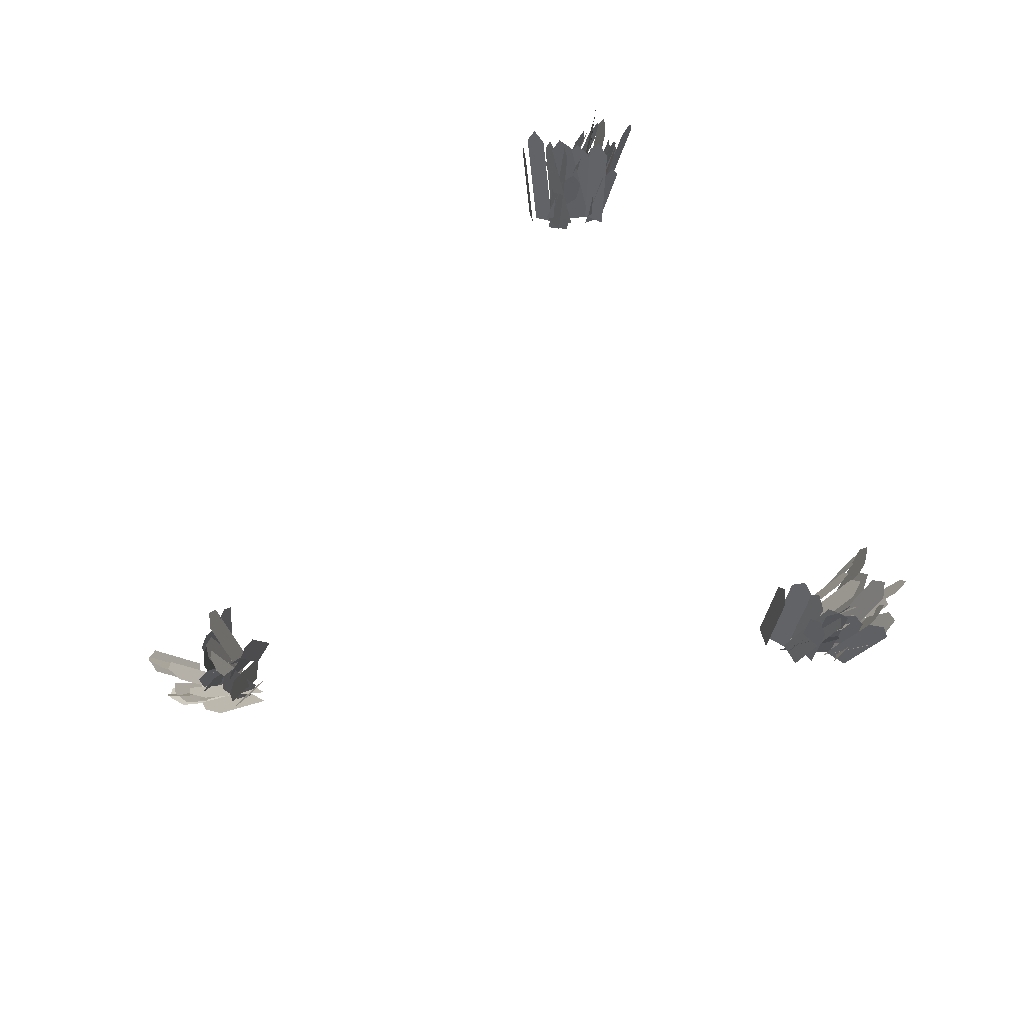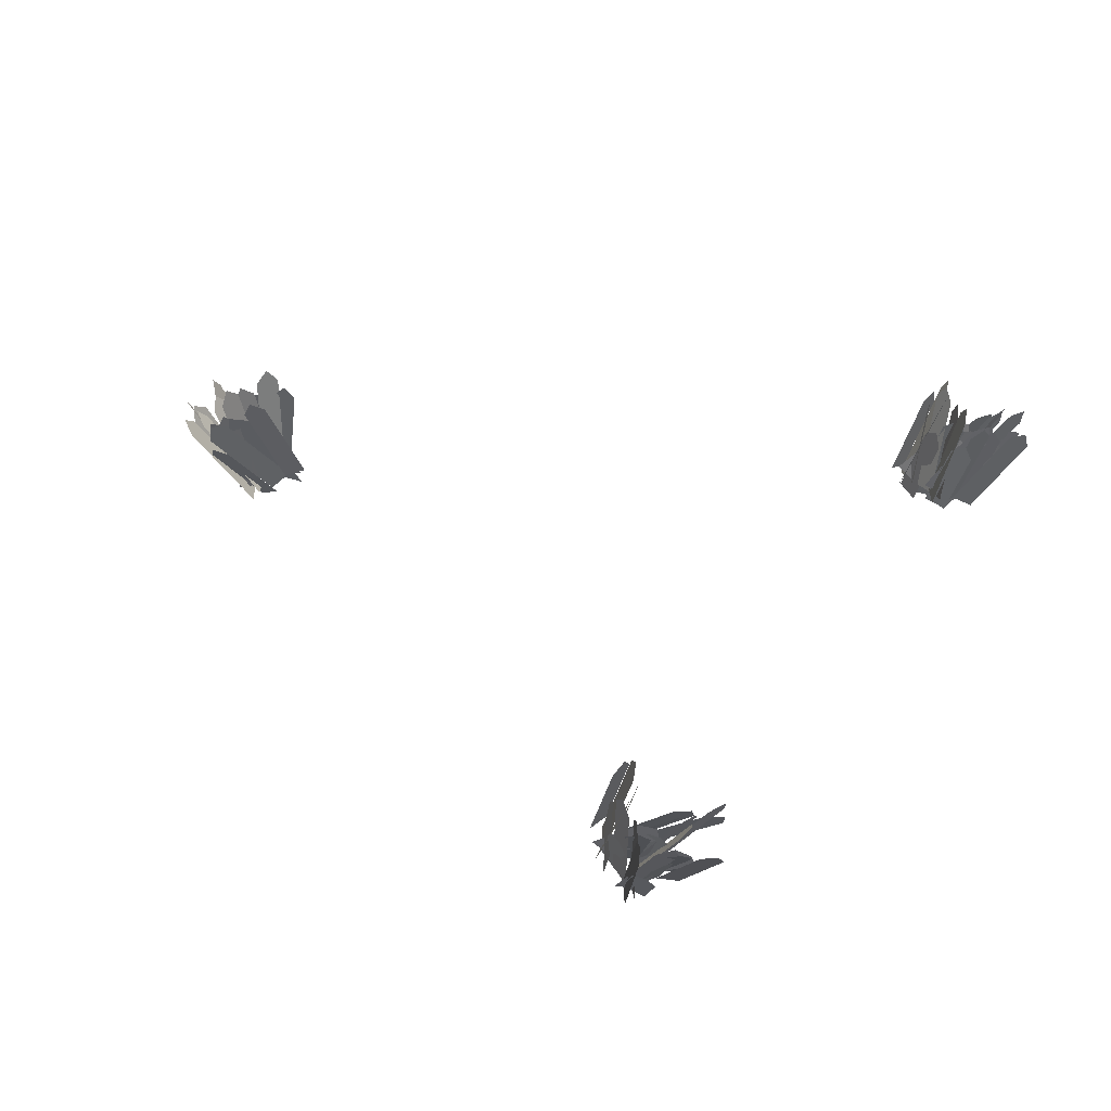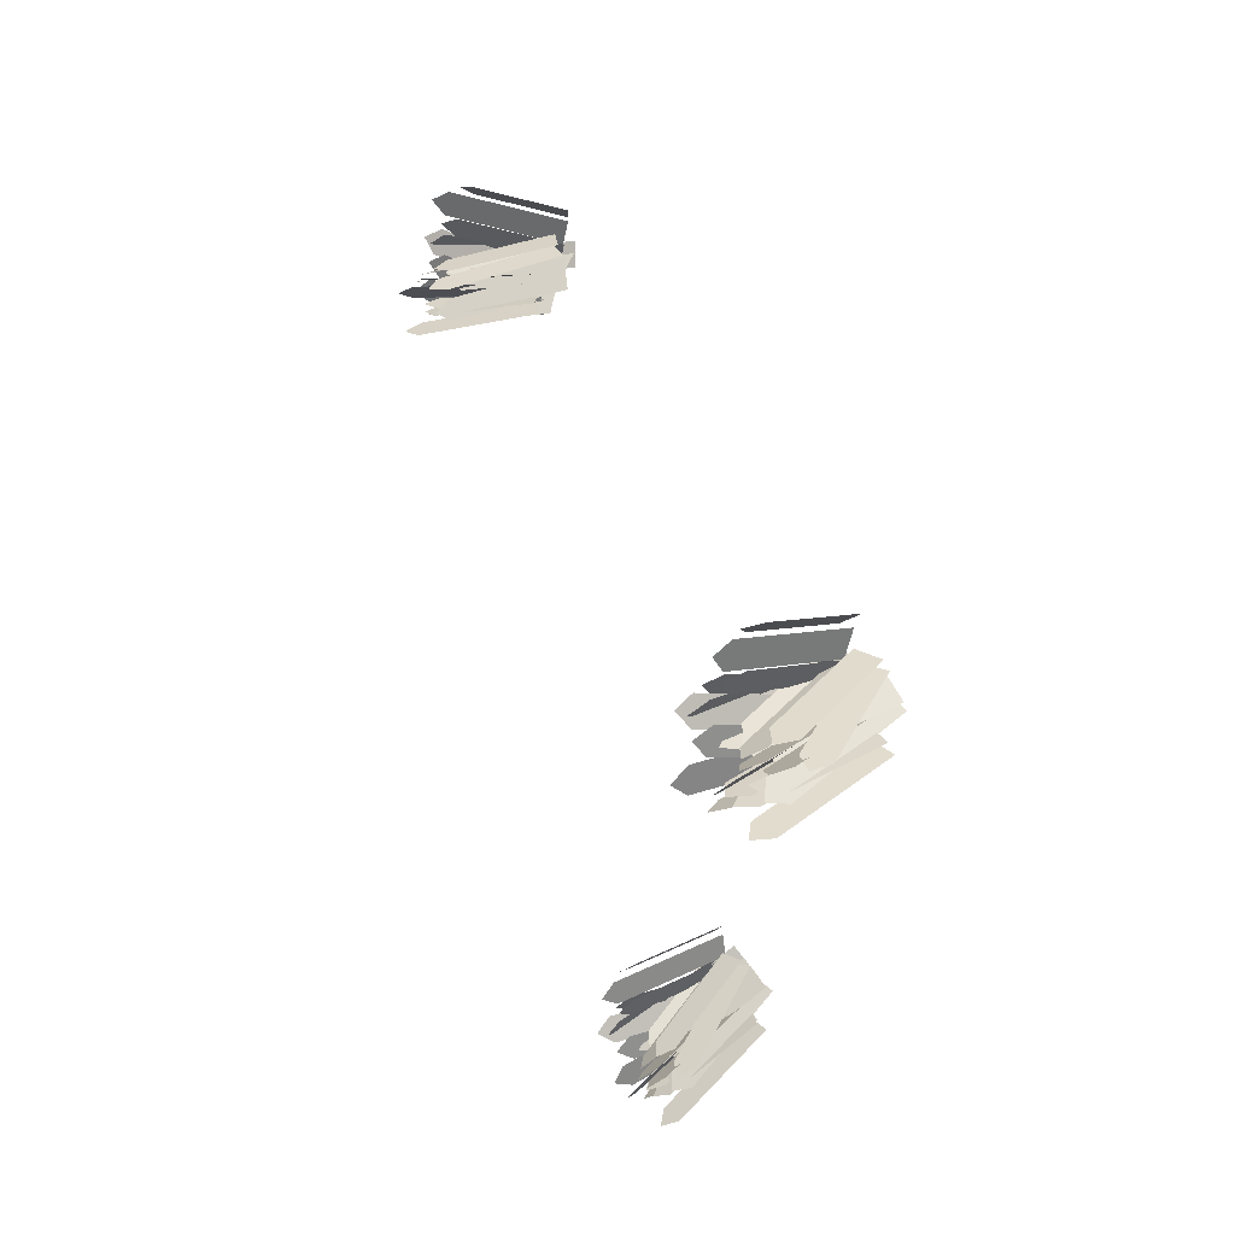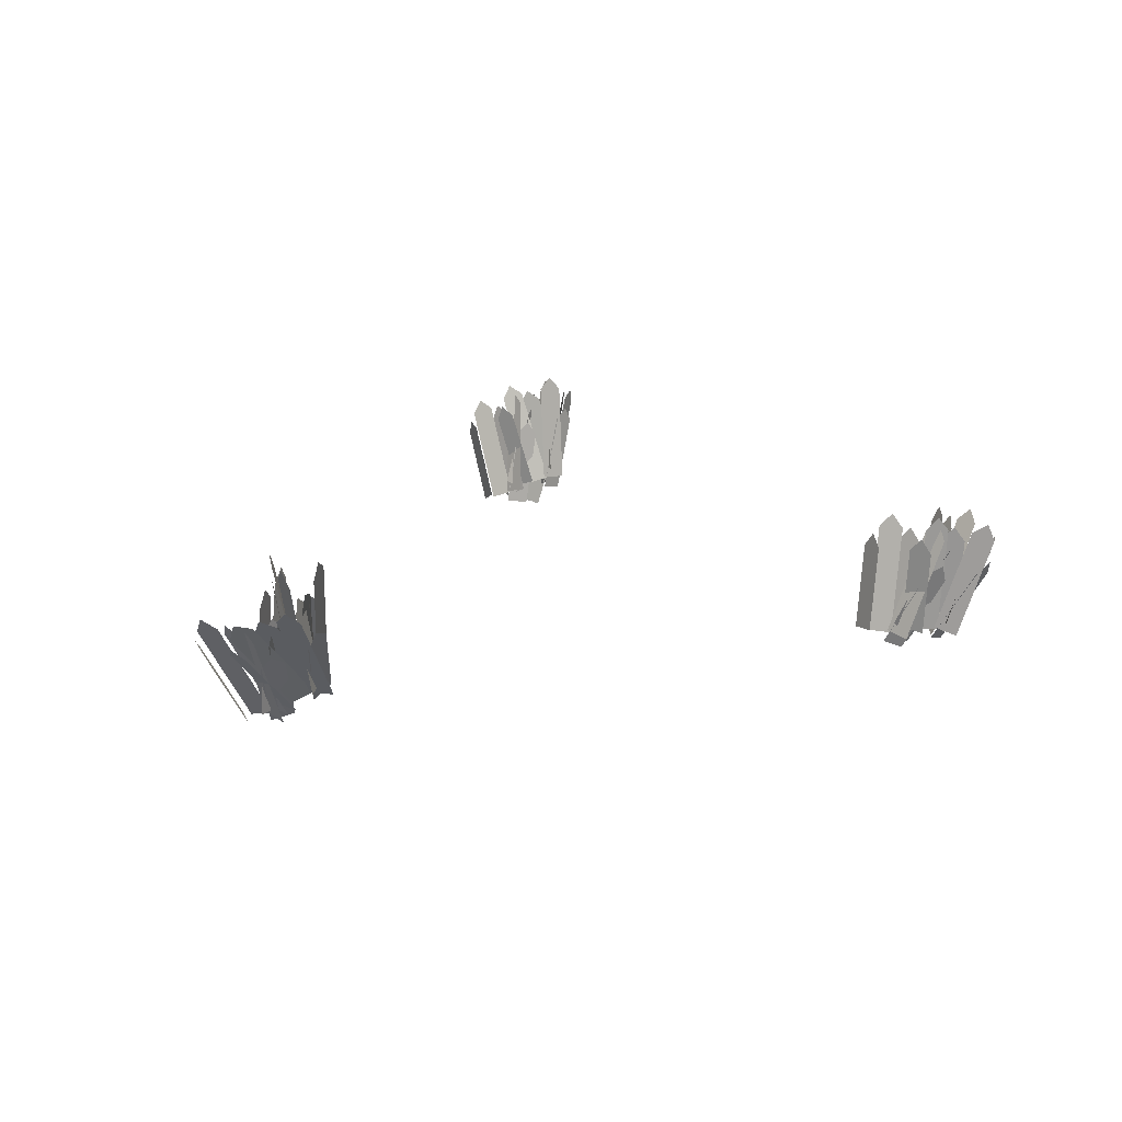
<metadata>
{"format":"obj","ext":"obj","renderer":"f3d","projection":"perspective","resolution":1024,"background":"white","views":[{"elev":64.9,"azim":141.7,"up":"+Y"},{"elev":45.3,"azim":-160.8,"up":"+Y"},{"elev":51.8,"azim":-105.3,"up":"+Z"},{"elev":20.4,"azim":127.1,"up":"+Y"}]}
</metadata>
<code>
o GrassTile3_Plane.014
v 1.182 3.602 -0.05858
v 1.221 3.565 -0.003041
v 1.404 3.872 -0.03602
v 1.443 3.836 0.01951
v 1.202 3.583 -0.03081
v 1.451 3.888 -0.005426
v 1.152 3.624 -0.1023
v 1.172 3.602 -0.03111
v 1.35 3.868 -0.0842
v 1.37 3.847 -0.01296
v 1.162 3.613 -0.06673
v 1.388 3.892 -0.04606
v 1.242 3.556 -0.03827
v 1.236 3.555 0.03851
v 1.417 3.769 -0.02042
v 1.41 3.768 0.05635
v 1.239 3.555 0.00012
v 1.441 3.802 0.02081
v 1.167 3.604 -0.1234
v 1.194 3.601 -0.05139
v 1.346 3.901 -0.1749
v 1.373 3.897 -0.1029
v 1.181 3.603 -0.08741
v 1.381 3.937 -0.1453
v 1.174 3.626 0.009993
v 1.2 3.62 -0.06214
v 1.248 3.968 0.006632
v 1.274 3.962 -0.06551
v 1.187 3.623 -0.02608
v 1.27 4.008 -0.02986
v 1.15 3.627 0.06267
v 1.201 3.616 0.005541
v 1.216 3.935 0.06193
v 1.266 3.924 0.004797
v 1.175 3.621 0.03411
v 1.25 3.973 0.03326
v 1.16 3.632 -0.06663
v 1.229 3.617 -0.09636
v 1.218 3.902 -0.06938
v 1.288 3.886 -0.09911
v 1.195 3.625 -0.0815
v 1.262 3.937 -0.08468
v 1.12 3.626 0.0501
v 1.177 3.633 -0.001836
v 1.149 3.967 0.1237
v 1.205 3.974 0.07174
v 1.149 3.629 0.02413
v 1.181 4.013 0.1069
v 1.092 3.632 0.01435
v 1.137 3.589 -0.03153
v 1.242 3.922 -0.112
v 1.287 3.879 -0.1579
v 1.115 3.61 -0.00859
v 1.284 3.936 -0.1508
v 1.055 3.66 0.04806
v 1.116 3.619 0.02552
v 1.189 3.923 -0.06456
v 1.25 3.882 -0.08709
v 1.086 3.64 0.03679
v 1.238 3.939 -0.0915
v 1.104 3.6 -0.05584
v 1.174 3.568 -0.04698
v 1.223 3.828 -0.1553
v 1.292 3.796 -0.1465
v 1.139 3.584 -0.05141
v 1.276 3.848 -0.1668
v 1.031 3.655 0.02682
v 1.1 3.631 0.00308
v 1.116 3.985 -0.05382
v 1.185 3.961 -0.07756
v 1.066 3.643 0.01495
v 1.161 4.014 -0.0758
v 1.247 3.523 0.06112
v 1.261 3.504 0.1344
v 1.401 3.833 0.1124
v 1.415 3.814 0.1857
v 1.254 3.513 0.09777
v 1.428 3.862 0.1555
v 1.237 3.532 0.00501
v 1.226 3.525 0.08093
v 1.376 3.811 0.04865
v 1.365 3.805 0.1246
v 1.231 3.529 0.04297
v 1.39 3.847 0.09268
v 1.297 3.494 0.1141
v 1.257 3.503 0.1795
v 1.418 3.738 0.1546
v 1.378 3.747 0.22
v 1.277 3.498 0.1468
v 1.418 3.781 0.1938
v 1.262 3.513 -0.002996
v 1.255 3.525 0.0726
v 1.409 3.829 -0.04067
v 1.401 3.841 0.03492
v 1.258 3.519 0.0348
v 1.423 3.874 -0.007599
v 1.206 3.555 0.1125
v 1.262 3.543 0.06118
v 1.233 3.9 0.06399
v 1.289 3.889 0.01267
v 1.234 3.549 0.08684
v 1.264 3.938 0.03224
v 1.161 3.558 0.1491
v 1.233 3.55 0.1221
v 1.184 3.87 0.1068
v 1.255 3.862 0.07981
v 1.197 3.554 0.1356
v 1.222 3.909 0.08743
v 1.227 3.547 0.03788
v 1.304 3.542 0.04385
v 1.249 3.819 -0.000364
v 1.325 3.814 0.00561
v 1.266 3.544 0.04087
v 1.29 3.859 -0.003471
v 1.141 3.55 0.1258
v 1.213 3.56 0.102
v 1.093 3.897 0.1264
v 1.165 3.907 0.1026
v 1.177 3.555 0.1139
v 1.123 3.945 0.1146
v 1.131 3.544 0.08137
v 1.196 3.505 0.06895
v 1.287 3.837 -0.03248
v 1.352 3.797 -0.04491
v 1.164 3.525 0.07516
v 1.339 3.854 -0.05298
v 1.08 3.569 0.08935
v 1.149 3.539 0.104
v 1.217 3.834 -0.01324
v 1.287 3.803 0.00142
v 1.114 3.554 0.09668
v 1.271 3.855 -0.02019
v 1.177 3.506 0.03158
v 1.238 3.49 0.07536
v 1.299 3.735 -0.05804
v 1.361 3.72 -0.01426
v 1.208 3.498 0.05347
v 1.35 3.764 -0.05044
v 1.068 3.556 0.06181
v 1.143 3.544 0.0749
v 1.141 3.881 -0.04793
v 1.215 3.868 -0.03483
v 1.106 3.55 0.06836
v 1.187 3.915 -0.05514
v -0.5798 3.519 -1.225
v -0.5225 3.523 -1.174
v -0.5876 3.869 -1.239
v -0.5303 3.872 -1.188
v -0.5511 3.521 -1.199
v -0.5599 3.915 -1.216
v -0.6203 3.512 -1.265
v -0.586 3.516 -1.197
v -0.6289 3.827 -1.28
v -0.5946 3.831 -1.212
v -0.6031 3.514 -1.231
v -0.613 3.873 -1.248
v -0.5033 3.526 -1.211
v -0.5015 3.529 -1.134
v -0.5093 3.801 -1.222
v -0.5076 3.804 -1.145
v -0.5024 3.527 -1.173
v -0.5094 3.846 -1.185
v -0.5978 3.505 -1.288
v -0.5697 3.527 -1.219
v -0.6605 3.839 -1.371
v -0.6324 3.861 -1.303
v -0.5837 3.516 -1.254
v -0.6544 3.892 -1.347
v -0.5973 3.539 -1.157
v -0.5786 3.544 -1.231
v -0.7647 3.846 -1.181
v -0.746 3.85 -1.255
v -0.588 3.542 -1.194
v -0.7763 3.887 -1.221
v -0.6115 3.53 -1.102
v -0.5705 3.549 -1.164
v -0.7633 3.806 -1.121
v -0.7223 3.825 -1.184
v -0.591 3.54 -1.133
v -0.7639 3.854 -1.155
v -0.6173 3.527 -1.231
v -0.5571 3.557 -1.269
v -0.7489 3.769 -1.25
v -0.6887 3.798 -1.288
v -0.5872 3.542 -1.25
v -0.7398 3.822 -1.272
v -0.6346 3.509 -1.11
v -0.6 3.545 -1.169
v -0.8302 3.794 -1.052
v -0.7955 3.83 -1.111
v -0.6173 3.527 -1.14
v -0.8374 3.847 -1.074
v -0.662 3.492 -1.143
v -0.6038 3.483 -1.192
v -0.7471 3.795 -1.296
v -0.6888 3.786 -1.346
v -0.6329 3.488 -1.167
v -0.7286 3.828 -1.34
v -0.7061 3.493 -1.105
v -0.6349 3.499 -1.134
v -0.7849 3.766 -1.243
v -0.7137 3.772 -1.271
v -0.6705 3.496 -1.12
v -0.7603 3.807 -1.276
v -0.6373 3.468 -1.213
v -0.5632 3.489 -1.211
v -0.7041 3.706 -1.334
v -0.6301 3.728 -1.332
v -0.6003 3.479 -1.212
v -0.6777 3.755 -1.352
v -0.7224 3.471 -1.123
v -0.6564 3.496 -1.155
v -0.8798 3.767 -1.225
v -0.8138 3.791 -1.256
v -0.6894 3.483 -1.139
v -0.8666 3.816 -1.253
v -0.4707 3.514 -1.112
v -0.4423 3.517 -1.04
v -0.5527 3.854 -1.091
v -0.5243 3.856 -1.019
v -0.4565 3.515 -1.076
v -0.5488 3.898 -1.052
v -0.488 3.508 -1.167
v -0.4872 3.504 -1.09
v -0.5625 3.814 -1.15
v -0.5617 3.811 -1.073
v -0.4876 3.506 -1.128
v -0.5725 3.855 -1.109
v -0.4106 3.53 -1.065
v -0.4416 3.518 -0.9951
v -0.4752 3.797 -1.048
v -0.5061 3.785 -0.9783
v -0.4261 3.524 -1.03
v -0.5009 3.834 -1.01
v -0.4574 3.509 -1.177
v -0.4659 3.522 -1.102
v -0.5558 3.839 -1.243
v -0.5644 3.851 -1.168
v -0.4616 3.516 -1.139
v -0.5724 3.886 -1.214
v -0.519 3.517 -1.057
v -0.4728 3.539 -1.114
v -0.7276 3.791 -1.12
v -0.6813 3.813 -1.177
v -0.4959 3.528 -1.086
v -0.7306 3.837 -1.157
v -0.5522 3.495 -1.015
v -0.4945 3.532 -1.051
v -0.742 3.741 -1.07
v -0.6842 3.778 -1.106
v -0.5233 3.514 -1.033
v -0.7395 3.794 -1.096
v -0.503 3.517 -1.133
v -0.4414 3.563 -1.137
v -0.6671 3.733 -1.183
v -0.6055 3.779 -1.186
v -0.4722 3.54 -1.135
v -0.6624 3.79 -1.193
v -0.5641 3.473 -1.035
v -0.5176 3.525 -1.068
v -0.8262 3.705 -1.04
v -0.7798 3.757 -1.073
v -0.5408 3.499 -1.052
v -0.8359 3.76 -1.057
v -0.5709 3.458 -1.078
v -0.4971 3.469 -1.097
v -0.6525 3.767 -1.22
v -0.5787 3.778 -1.239
v -0.534 3.463 -1.088
v -0.6258 3.811 -1.248
v -0.6253 3.444 -1.065
v -0.5521 3.468 -1.058
v -0.7014 3.723 -1.192
v -0.6282 3.746 -1.185
v -0.5887 3.456 -1.061
v -0.6754 3.773 -1.207
v -0.5146 3.453 -1.132
v -0.4548 3.485 -1.096
v -0.5787 3.696 -1.244
v -0.519 3.728 -1.207
v -0.4847 3.469 -1.114
v -0.5591 3.751 -1.243
v -0.6273 3.424 -1.09
v -0.5618 3.465 -1.086
v -0.7926 3.705 -1.219
v -0.7271 3.745 -1.215
v -0.5945 3.445 -1.088
v -0.7806 3.76 -1.233
v -1.089 3.515 0.797
v -1.031 3.497 0.8449
v -1.094 3.84 0.9279
v -1.036 3.821 0.9757
v -1.06 3.506 0.8209
v -1.066 3.871 0.9682
v -1.13 3.525 0.7575
v -1.095 3.501 0.8218
v -1.136 3.819 0.8735
v -1.101 3.794 0.9377
v -1.112 3.513 0.7896
v -1.119 3.847 0.9218
v -1.012 3.515 0.812
v -1.01 3.486 0.8834
v -1.016 3.77 0.915
v -1.014 3.741 0.9864
v -1.011 3.5 0.8477
v -1.016 3.797 0.9672
v -1.107 3.528 0.7342
v -1.079 3.52 0.8053
v -1.167 3.867 0.7962
v -1.139 3.859 0.8673
v -1.093 3.524 0.7697
v -1.161 3.906 0.8396
v -1.106 3.506 0.8677
v -1.088 3.54 0.8013
v -1.271 3.796 0.9731
v -1.252 3.83 0.9067
v -1.097 3.523 0.8345
v -1.282 3.85 0.9531
v -1.12 3.475 0.9143
v -1.079 3.517 0.8645
v -1.27 3.735 1.011
v -1.229 3.777 0.9615
v -1.1 3.496 0.8894
v -1.27 3.792 1
v -1.126 3.525 0.7949
v -1.066 3.568 0.7724
v -1.256 3.754 0.8778
v -1.196 3.796 0.8553
v -1.096 3.546 0.7837
v -1.247 3.811 0.8798
v -1.143 3.459 0.8979
v -1.109 3.516 0.8588
v -1.336 3.696 1.069
v -1.302 3.753 1.03
v -1.126 3.488 0.8783
v -1.343 3.754 1.071
v -1.171 3.457 0.8616
v -1.113 3.469 0.8123
v -1.254 3.797 0.8467
v -1.196 3.809 0.7974
v -1.142 3.463 0.837
v -1.235 3.845 0.8201
v -1.215 3.443 0.8962
v -1.144 3.46 0.8721
v -1.292 3.748 0.884
v -1.221 3.765 0.8599
v -1.179 3.451 0.8841
v -1.267 3.799 0.8703
v -1.147 3.464 0.7877
v -1.073 3.482 0.797
v -1.212 3.731 0.7759
v -1.138 3.75 0.7852
v -1.11 3.473 0.7924
v -1.185 3.783 0.7787
v -1.232 3.43 0.8711
v -1.166 3.465 0.852
v -1.387 3.743 0.9014
v -1.321 3.777 0.8823
v -1.199 3.448 0.8616
v -1.373 3.799 0.8956
v -0.9795 3.463 0.8973
v -0.9508 3.436 0.9633
v -1.058 3.765 1.057
v -1.03 3.737 1.123
v -0.9651 3.45 0.9303
v -1.054 3.789 1.11
v -0.9971 3.481 0.8452
v -0.996 3.445 0.9137
v -1.069 3.753 0.9867
v -1.068 3.718 1.055
v -0.9965 3.463 0.8794
v -1.078 3.774 1.041
v -0.9191 3.458 0.9464
v -0.9499 3.418 1.005
v -0.9812 3.695 1.072
v -1.012 3.656 1.131
v -0.9345 3.438 0.9757
v -1.006 3.713 1.122
v -0.9665 3.486 0.8359
v -0.9746 3.466 0.9099
v -1.062 3.814 0.9117
v -1.07 3.794 0.9858
v -0.9705 3.476 0.8729
v -1.078 3.845 0.9583
v -1.028 3.444 0.9491
v -0.9813 3.487 0.9053
v -1.234 3.721 1.006
v -1.188 3.764 0.9621
v -1.004 3.465 0.9272
v -1.237 3.777 0.9911
v -1.061 3.407 0.9784
v -1.003 3.454 0.9607
v -1.249 3.655 1.031
v -1.191 3.702 1.013
v -1.032 3.431 0.9695
v -1.246 3.713 1.029
v -1.012 3.475 0.8792
v -0.9498 3.518 0.8945
v -1.174 3.693 0.9239
v -1.112 3.736 0.9392
v -0.9808 3.496 0.8869
v -1.169 3.749 0.9386
v -1.073 3.395 0.9508
v -1.026 3.455 0.9417
v -1.333 3.61 1.044
v -1.286 3.67 1.034
v -1.05 3.425 0.9462
v -1.342 3.667 1.051
v -1.08 3.399 0.9058
v -1.006 3.416 0.8922
v -1.159 3.74 0.9041
v -1.086 3.757 0.8905
v -1.043 3.407 0.899
v -1.133 3.791 0.8971
v -1.134 3.381 0.9129
v -1.061 3.399 0.9282
v -1.209 3.688 0.9114
v -1.135 3.706 0.9267
v -1.098 3.39 0.9205
v -1.182 3.739 0.9189
v -1.024 3.416 0.8541
v -0.9638 3.43 0.9
v -1.086 3.684 0.8528
v -1.026 3.698 0.8987
v -0.9939 3.423 0.8771
v -1.066 3.734 0.8756
v -1.137 3.373 0.8815
v -1.071 3.408 0.9013
v -1.3 3.683 0.8808
v -1.234 3.718 0.9006
v -1.104 3.391 0.8914
v -1.288 3.739 0.8906
f 2 6 5
f 5 3 1
f 8 12 11
f 11 9 7
f 14 18 17
f 17 15 13
f 23 22 24
f 19 24 21
f 26 30 29
f 29 27 25
f 35 34 36
f 35 33 31
f 41 40 42
f 37 42 39
f 47 46 48
f 47 45 43
f 53 52 54
f 49 54 51
f 59 58 60
f 55 60 57
f 65 64 66
f 61 66 63
f 71 70 72
f 67 72 69
f 77 76 78
f 77 75 73
f 83 82 84
f 83 81 79
f 89 88 90
f 89 87 85
f 95 94 96
f 91 96 93
f 101 100 102
f 101 99 97
f 107 106 108
f 103 108 105
f 113 112 114
f 109 114 111
f 119 118 120
f 115 120 117
f 125 124 126
f 121 126 123
f 131 130 132
f 127 132 129
f 137 136 138
f 133 138 135
f 143 142 144
f 139 144 141
f 149 148 150
f 145 150 147
f 155 154 156
f 151 156 153
f 161 160 162
f 157 162 159
f 167 166 168
f 163 168 165
f 170 174 173
f 173 171 169
f 179 178 180
f 179 177 175
f 185 184 186
f 185 183 181
f 188 192 191
f 191 189 187
f 197 196 198
f 197 195 193
f 203 202 204
f 203 201 199
f 209 208 210
f 205 210 207
f 215 214 216
f 215 213 211
f 221 220 222
f 217 222 219
f 227 226 228
f 223 228 225
f 233 232 234
f 229 234 231
f 239 238 240
f 235 240 237
f 245 244 246
f 245 243 241
f 251 250 252
f 251 249 247
f 257 256 258
f 257 255 253
f 263 262 264
f 263 261 259
f 269 268 270
f 269 267 265
f 275 274 276
f 271 276 273
f 281 280 282
f 277 282 279
f 287 286 288
f 287 285 283
f 293 292 294
f 289 294 291
f 299 298 300
f 295 300 297
f 305 304 306
f 301 306 303
f 311 310 312
f 307 312 309
f 314 318 317
f 317 315 313
f 323 322 324
f 323 321 319
f 329 328 330
f 329 327 325
f 332 336 335
f 335 333 331
f 341 340 342
f 341 339 337
f 347 346 348
f 347 345 343
f 353 352 354
f 349 354 351
f 359 358 360
f 359 357 355
f 365 364 366
f 361 366 363
f 371 370 372
f 367 372 369
f 377 376 378
f 373 378 375
f 383 382 384
f 379 384 381
f 389 388 390
f 389 387 385
f 395 394 396
f 395 393 391
f 401 400 402
f 401 399 397
f 407 406 408
f 407 405 403
f 413 412 414
f 409 414 411
f 419 418 420
f 415 420 417
f 425 424 426
f 421 426 423
f 431 430 432
f 427 432 429
f 2 4 6
f 5 6 3
f 8 10 12
f 11 12 9
f 14 16 18
f 17 18 15
f 23 20 22
f 19 23 24
f 26 28 30
f 29 30 27
f 35 32 34
f 35 36 33
f 41 38 40
f 37 41 42
f 47 44 46
f 47 48 45
f 53 50 52
f 49 53 54
f 59 56 58
f 55 59 60
f 65 62 64
f 61 65 66
f 71 68 70
f 67 71 72
f 77 74 76
f 77 78 75
f 83 80 82
f 83 84 81
f 89 86 88
f 89 90 87
f 95 92 94
f 91 95 96
f 101 98 100
f 101 102 99
f 107 104 106
f 103 107 108
f 113 110 112
f 109 113 114
f 119 116 118
f 115 119 120
f 125 122 124
f 121 125 126
f 131 128 130
f 127 131 132
f 137 134 136
f 133 137 138
f 143 140 142
f 139 143 144
f 149 146 148
f 145 149 150
f 155 152 154
f 151 155 156
f 161 158 160
f 157 161 162
f 167 164 166
f 163 167 168
f 170 172 174
f 173 174 171
f 179 176 178
f 179 180 177
f 185 182 184
f 185 186 183
f 188 190 192
f 191 192 189
f 197 194 196
f 197 198 195
f 203 200 202
f 203 204 201
f 209 206 208
f 205 209 210
f 215 212 214
f 215 216 213
f 221 218 220
f 217 221 222
f 227 224 226
f 223 227 228
f 233 230 232
f 229 233 234
f 239 236 238
f 235 239 240
f 245 242 244
f 245 246 243
f 251 248 250
f 251 252 249
f 257 254 256
f 257 258 255
f 263 260 262
f 263 264 261
f 269 266 268
f 269 270 267
f 275 272 274
f 271 275 276
f 281 278 280
f 277 281 282
f 287 284 286
f 287 288 285
f 293 290 292
f 289 293 294
f 299 296 298
f 295 299 300
f 305 302 304
f 301 305 306
f 311 308 310
f 307 311 312
f 314 316 318
f 317 318 315
f 323 320 322
f 323 324 321
f 329 326 328
f 329 330 327
f 332 334 336
f 335 336 333
f 341 338 340
f 341 342 339
f 347 344 346
f 347 348 345
f 353 350 352
f 349 353 354
f 359 356 358
f 359 360 357
f 365 362 364
f 361 365 366
f 371 368 370
f 367 371 372
f 377 374 376
f 373 377 378
f 383 380 382
f 379 383 384
f 389 386 388
f 389 390 387
f 395 392 394
f 395 396 393
f 401 398 400
f 401 402 399
f 407 404 406
f 407 408 405
f 413 410 412
f 409 413 414
f 419 416 418
f 415 419 420
f 425 422 424
f 421 425 426
f 431 428 430
f 427 431 432

</code>
